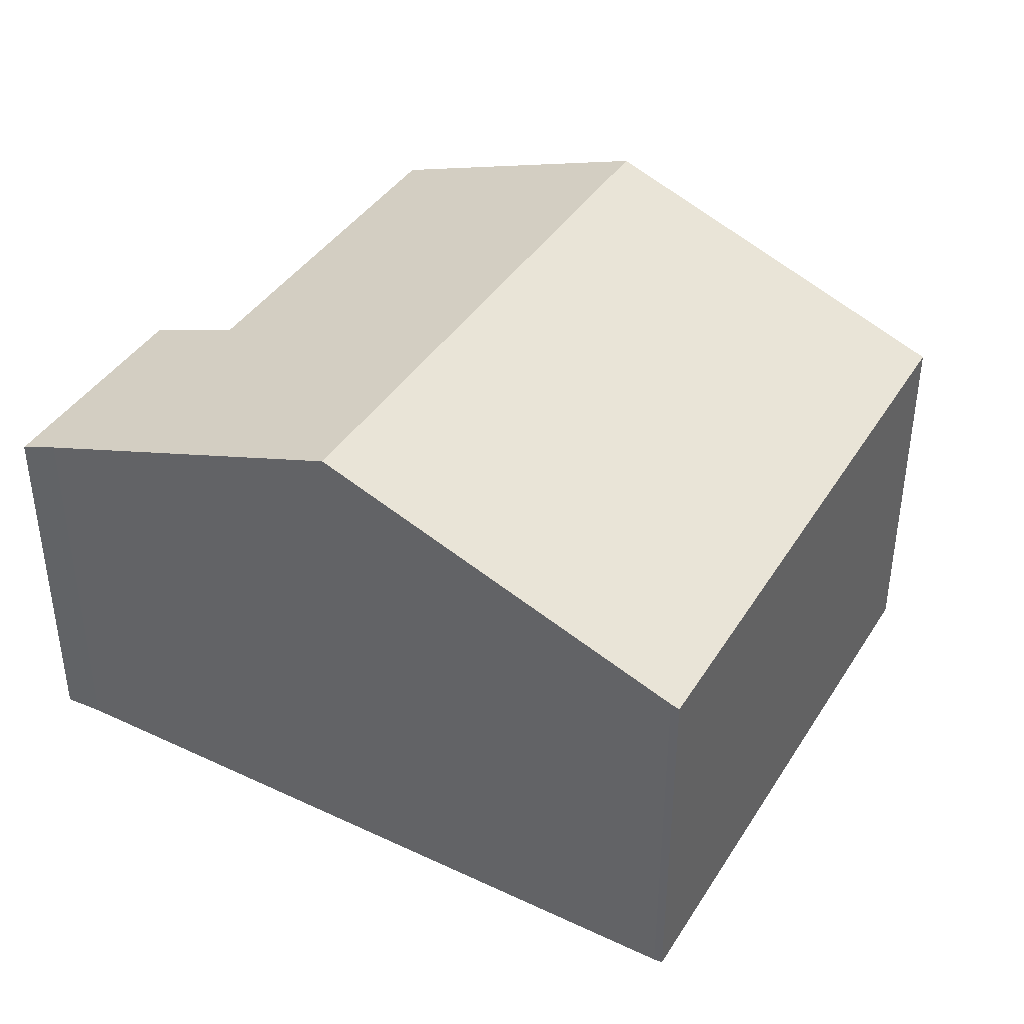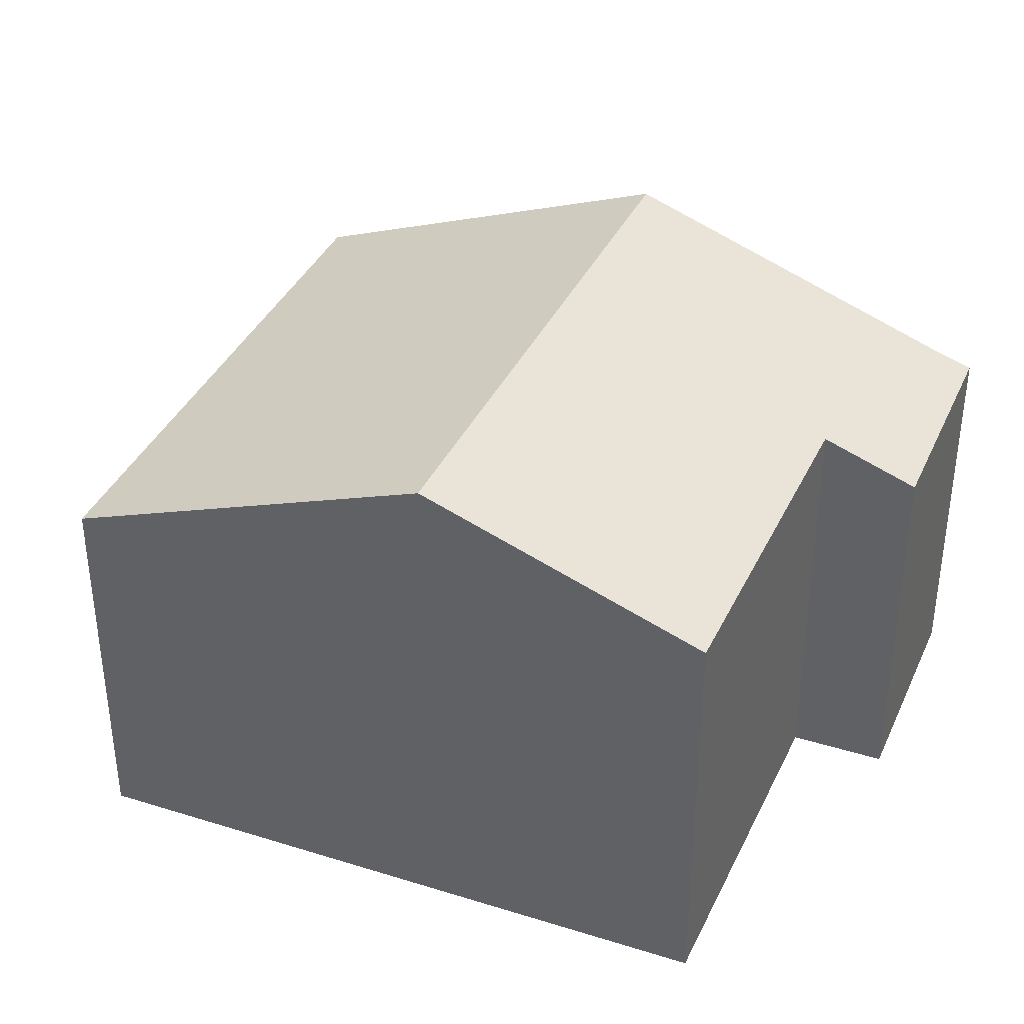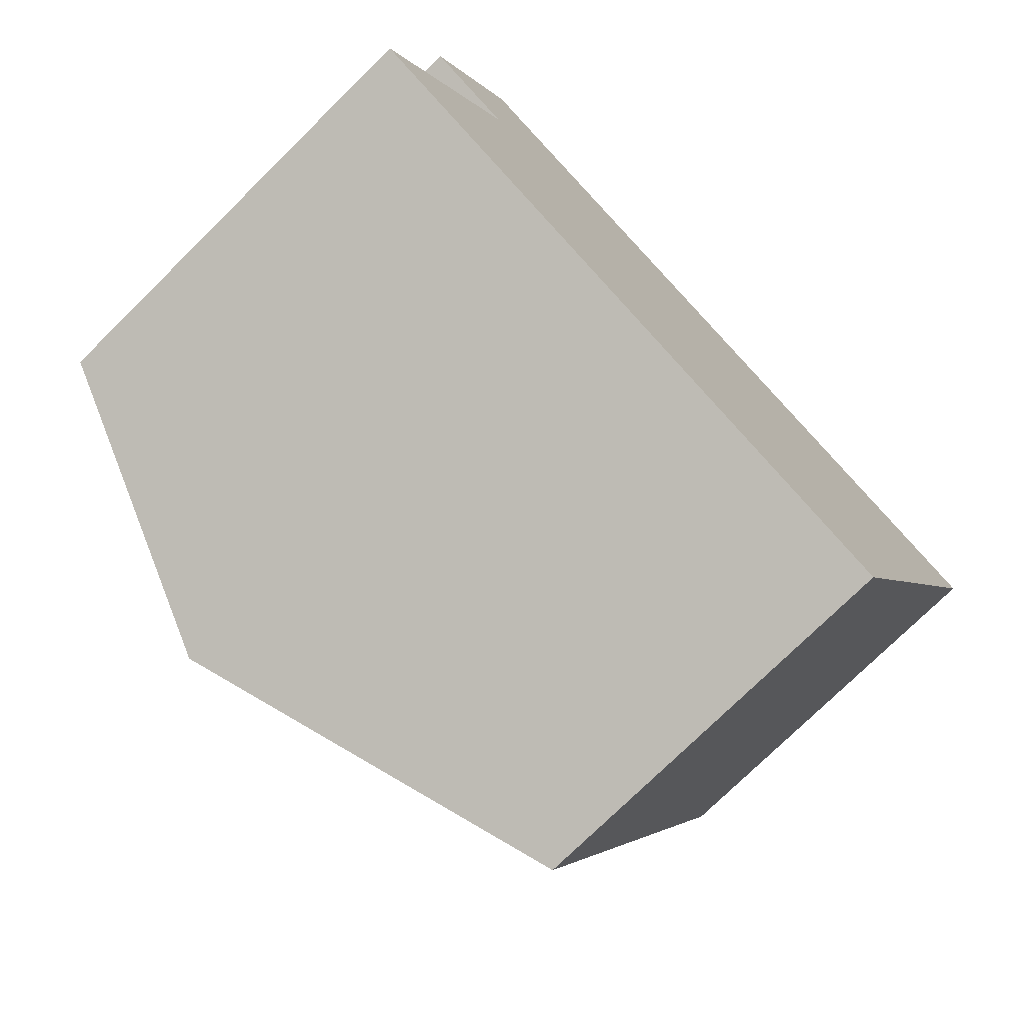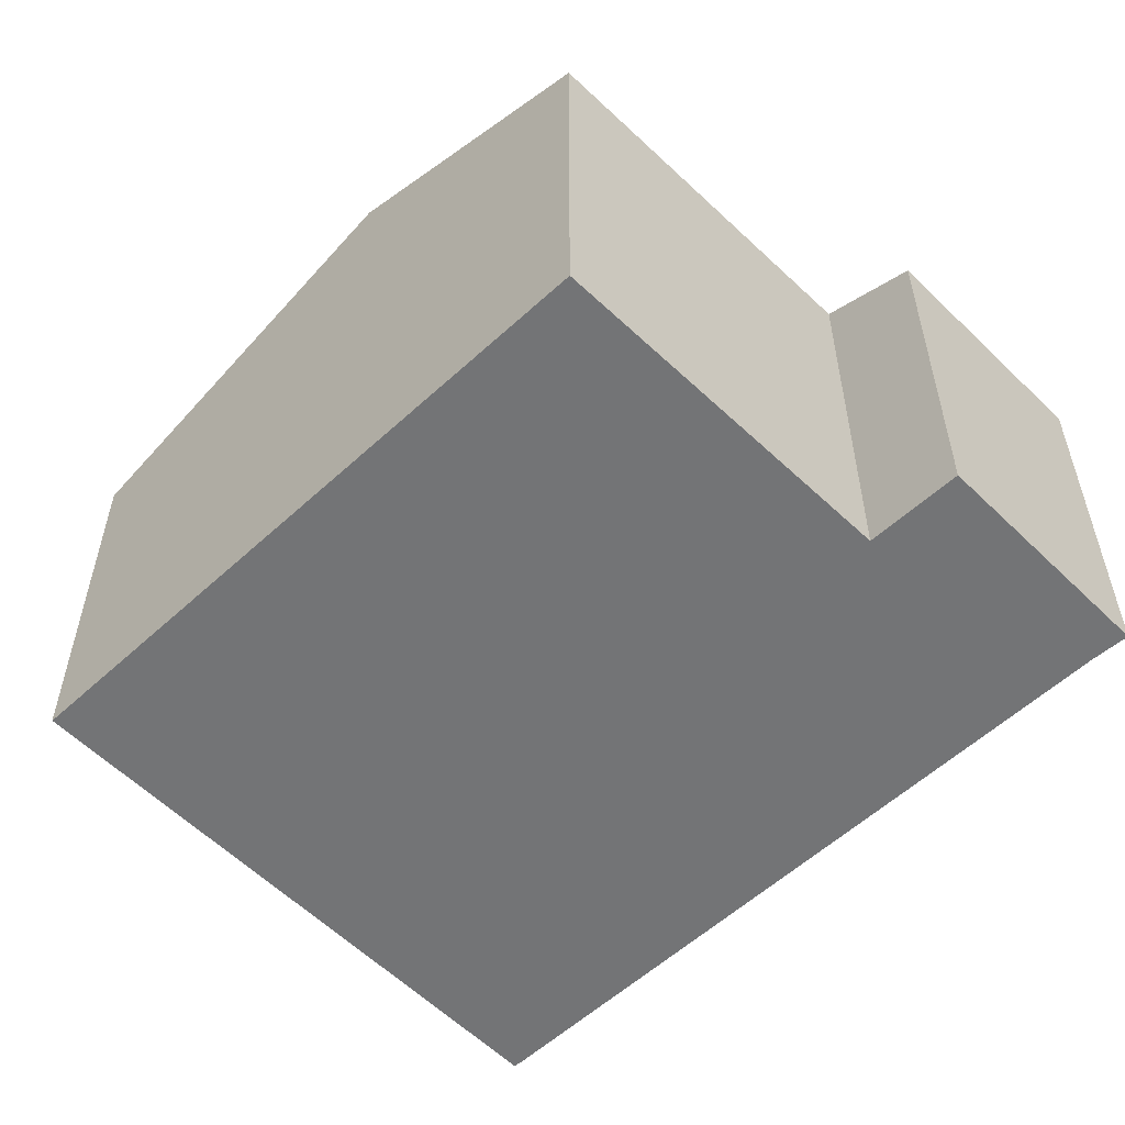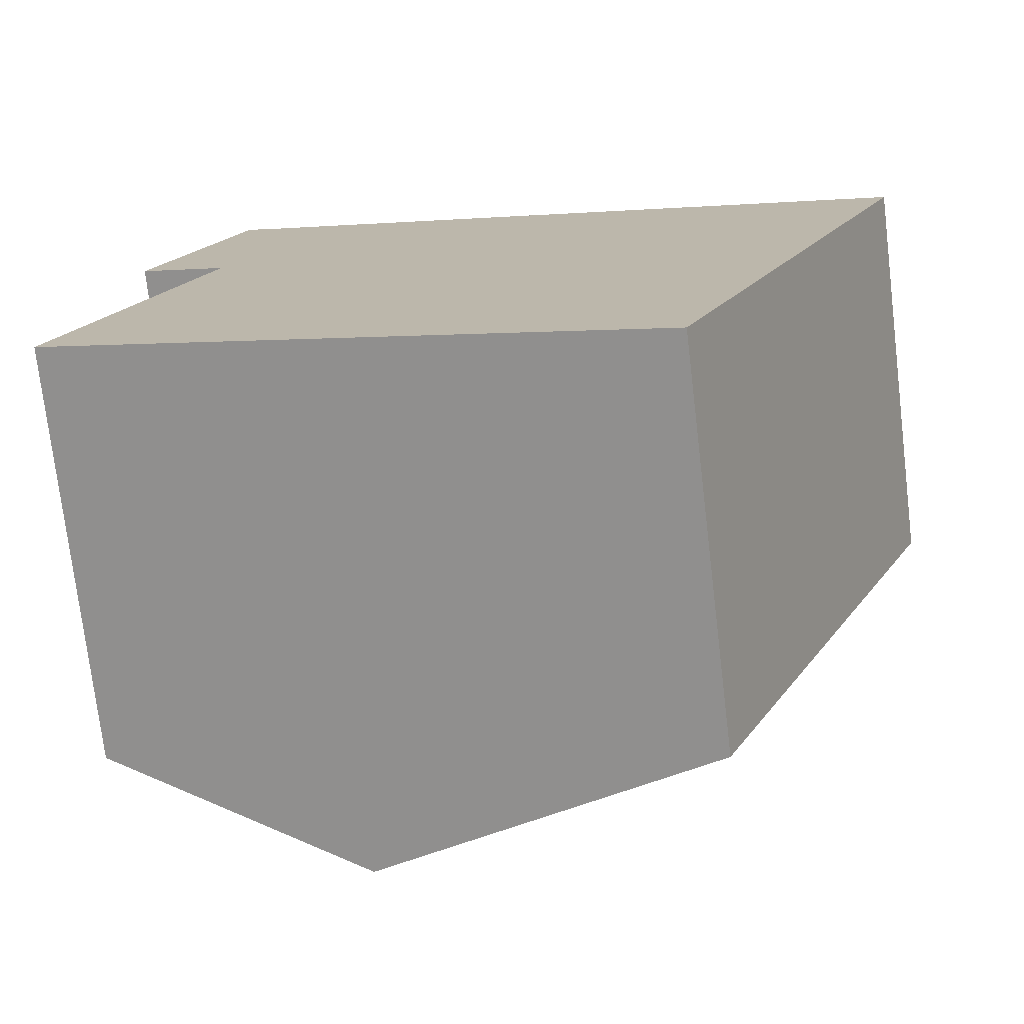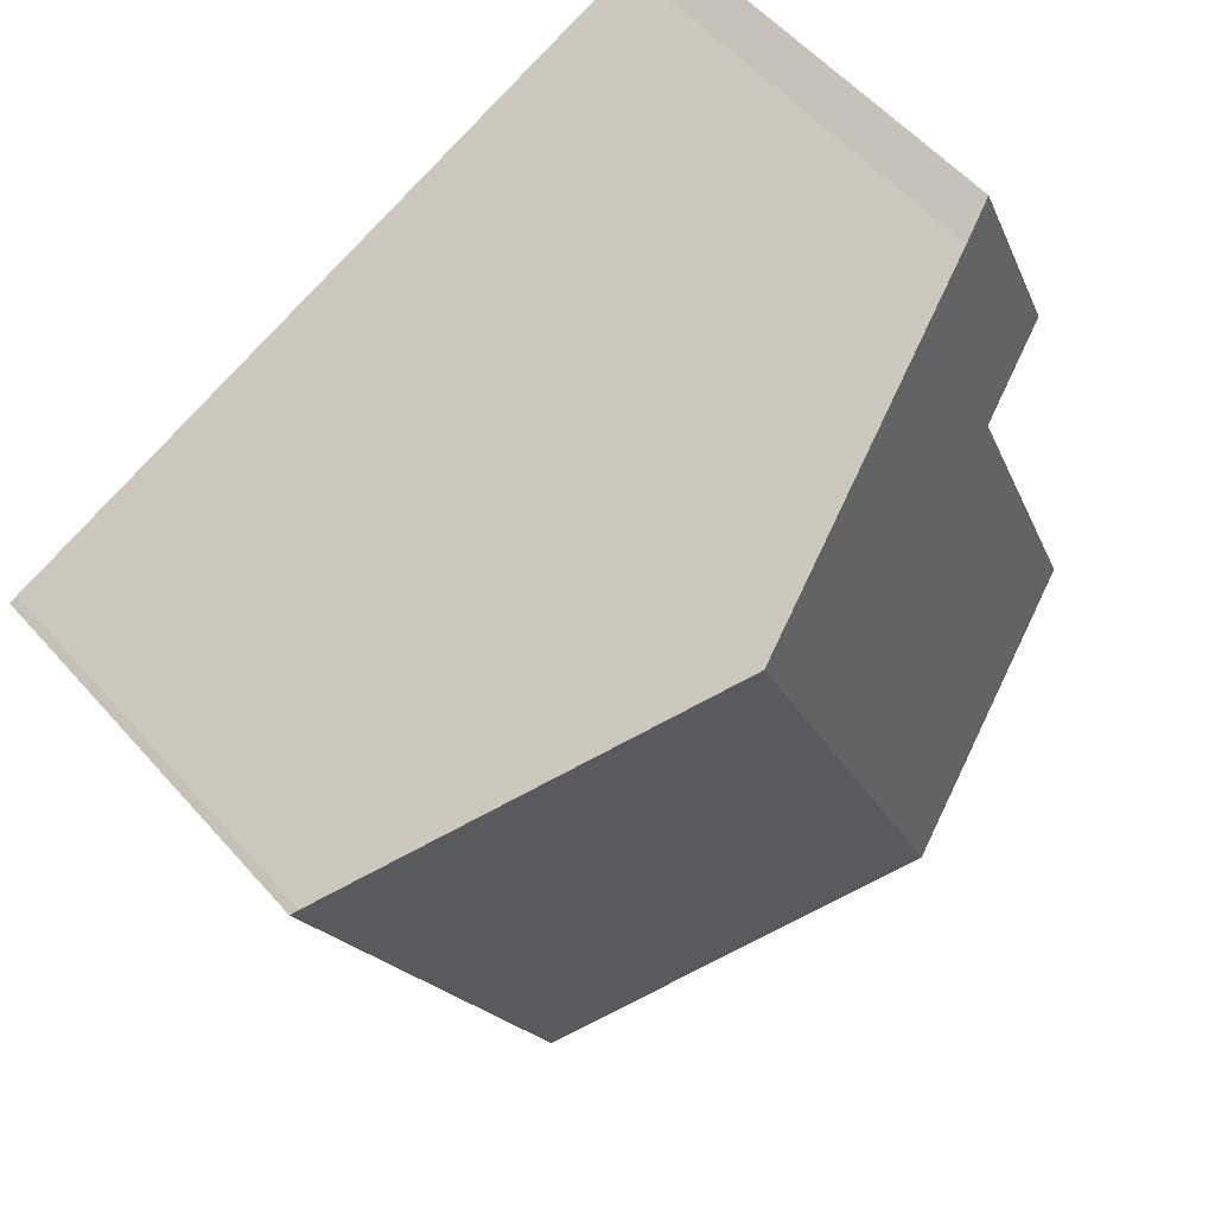
<metadata>
{"format":"obj","ext":"obj","renderer":"f3d","projection":"perspective","resolution":1024,"background":"white","views":[{"elev":41.5,"azim":53.2,"up":"+Y"},{"elev":37.2,"azim":-134.5,"up":"+Y"},{"elev":-75.2,"azim":-45.4,"up":"+Z"},{"elev":-56.2,"azim":-112.4,"up":"+Y"},{"elev":-74.5,"azim":6.8,"up":"+Z"},{"elev":56.1,"azim":139.4,"up":"+Z"}]}
</metadata>
<code>
v  6.479 8.936 -2.839
v  15.24 7.014 4.484
v  11.1 7.104 -4.861
v  4.801 9.602 -2.104
v  9.087 9.602 8.218
v  15.3 7.013 4.61
v  15.63 7.006 5.357
v  14.99 7.259 5.646
v  15.49 7.064 5.432
v  2.644 7.041 11.06
v  2.572 7.682 6.296
v  0.925 7.027 7.025
v  0 7.696 4.712e-16
v  3.296 7.305 10.74
v  11.1 2.977e-16 -4.861
v  6.479 1.738e-16 -2.839
v  4.801 1.288e-16 -2.104
v  0 0 0
v  2.572 -3.855e-16 6.296
v  0.925 -4.302e-16 7.025
v  2.644 -6.775e-16 11.06
v  3.296 -6.576e-16 10.74
v  9.087 -5.032e-16 8.218
v  14.99 -3.457e-16 5.646
v  15.49 -3.326e-16 5.432
v  15.63 -3.28e-16 5.357
v  15.24 -2.746e-16 4.484
v  15.3 -2.823e-16 4.61
g defaultobject
f 1 2 3
f 2 1 4
f 2 4 5
f 2 5 6
f 6 5 7
f 7 5 8
f 7 8 9
f 10 11 12
f 11 4 13
f 4 11 5
f 5 11 14
f 14 11 10
f 15 1 3
f 1 15 4
f 4 15 13
f 13 15 16
f 13 16 17
f 13 17 18
f 19 12 11
f 12 19 20
f 18 11 13
f 11 18 19
f 12 21 10
f 21 12 20
f 10 22 14
f 22 10 21
f 22 5 14
f 5 22 23
f 5 23 8
f 8 23 24
f 8 24 9
f 9 24 25
f 25 7 9
f 7 25 26
f 2 15 3
f 15 2 6
f 15 6 7
f 15 7 27
f 27 7 26
f 27 26 28
f 21 19 22
f 19 21 20
f 25 28 26
f 28 25 24
f 28 24 27
f 27 24 15
f 15 24 23
f 15 23 16
f 16 23 22
f 16 22 17
f 17 22 19
f 17 19 18

</code>
